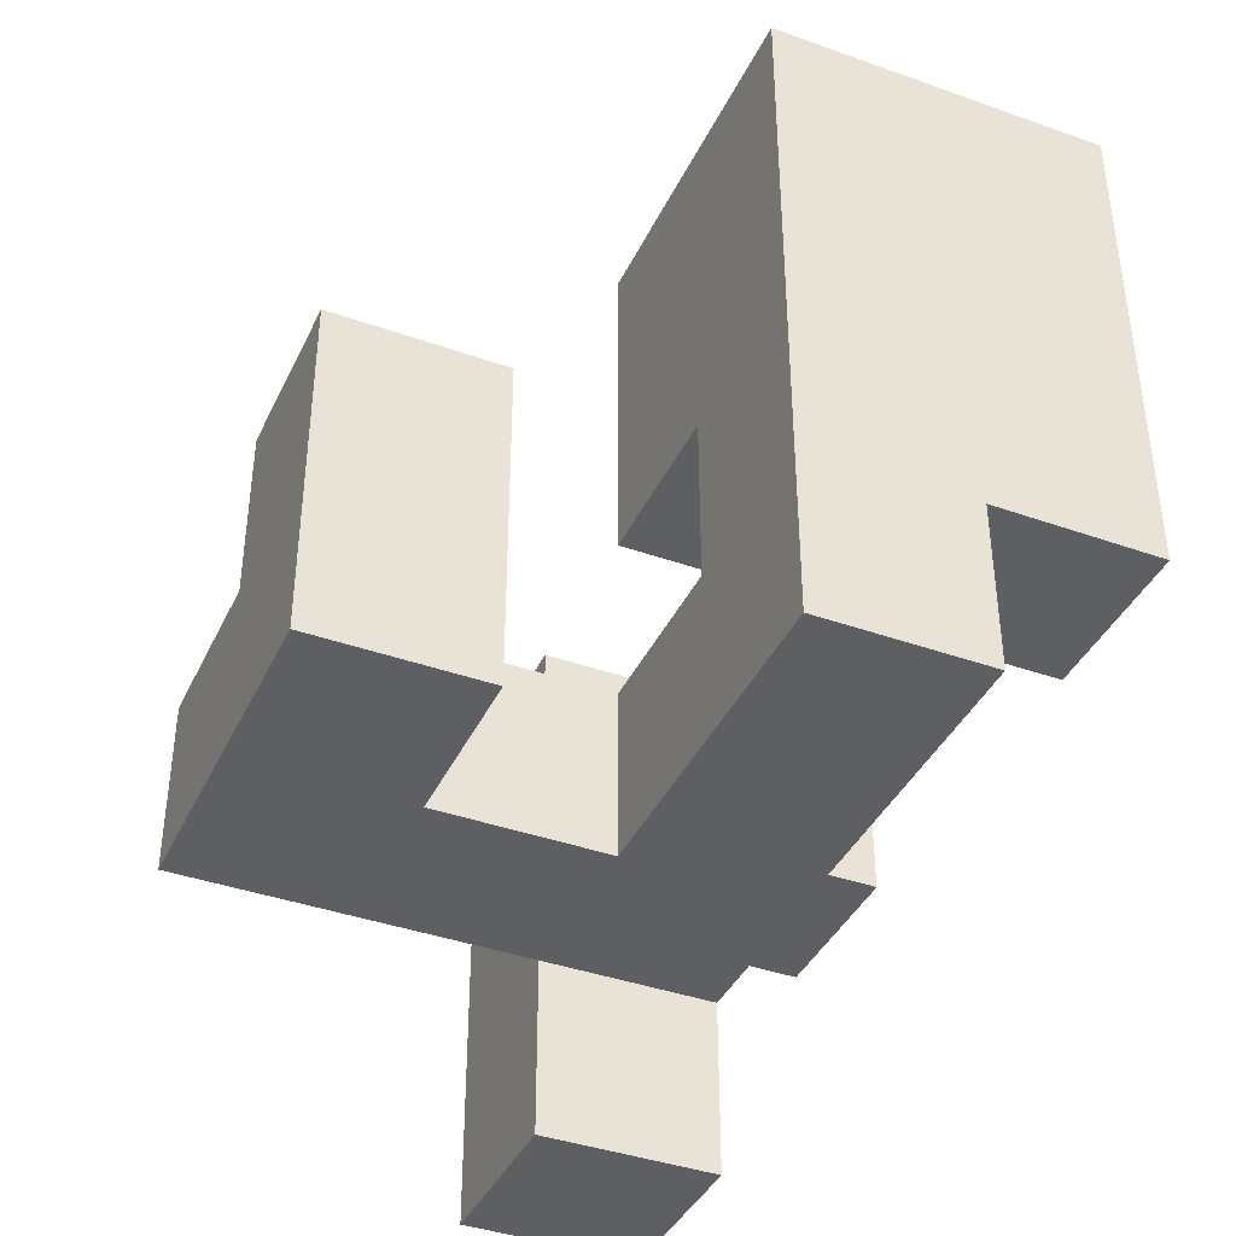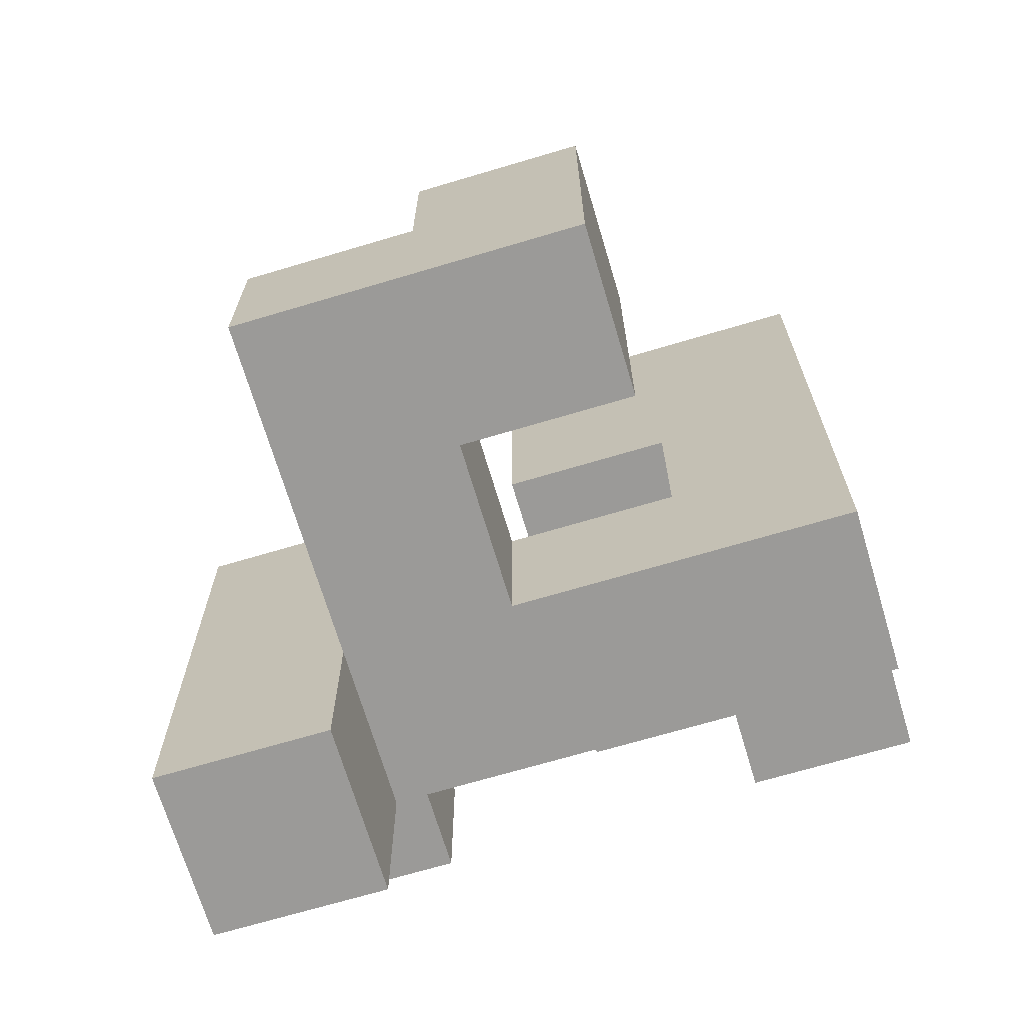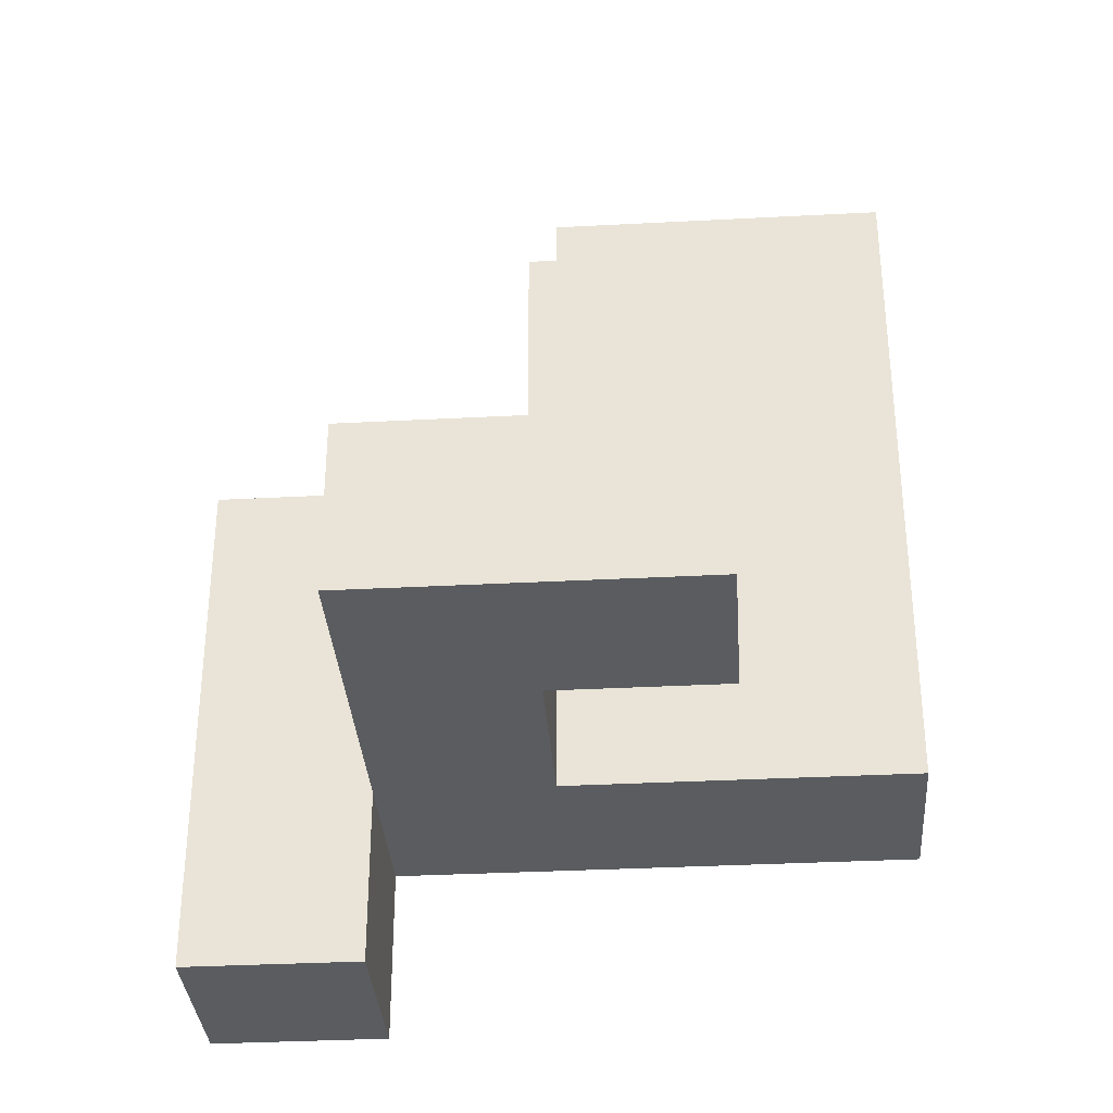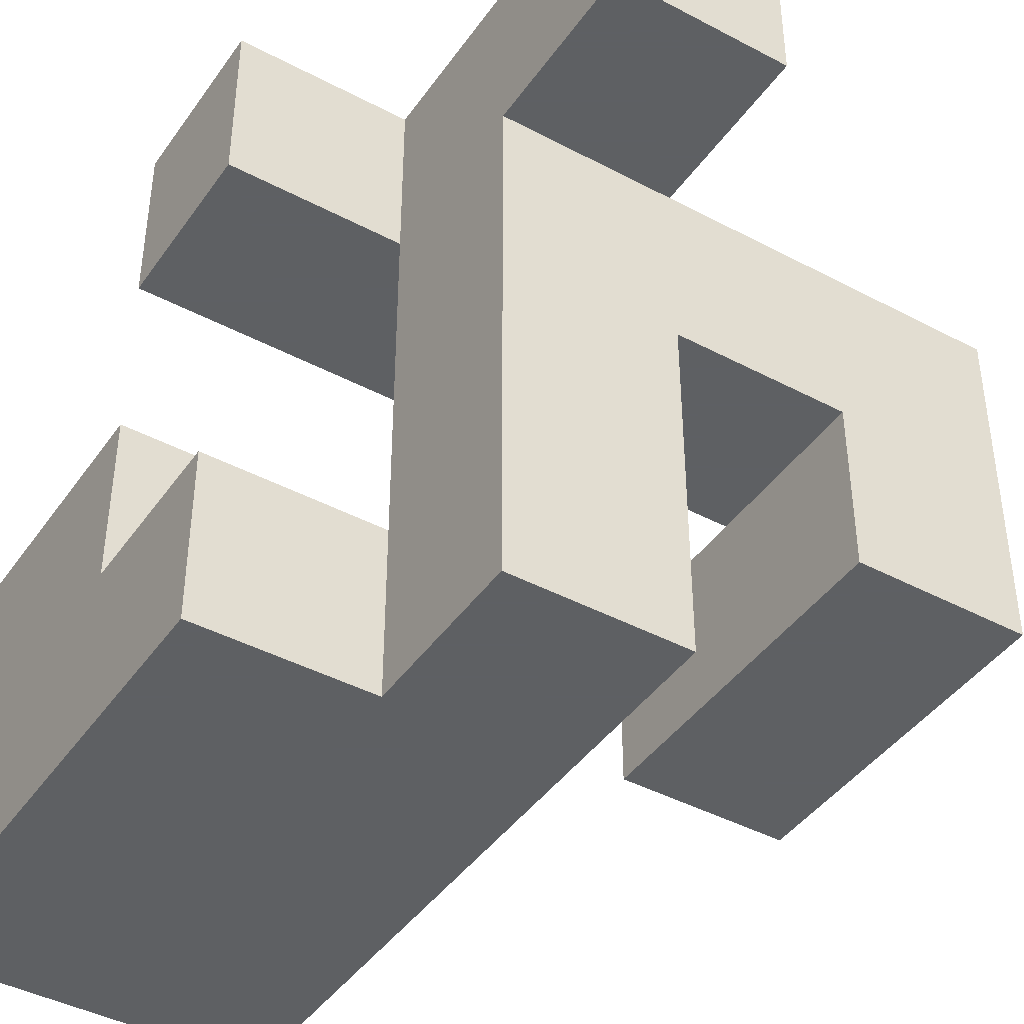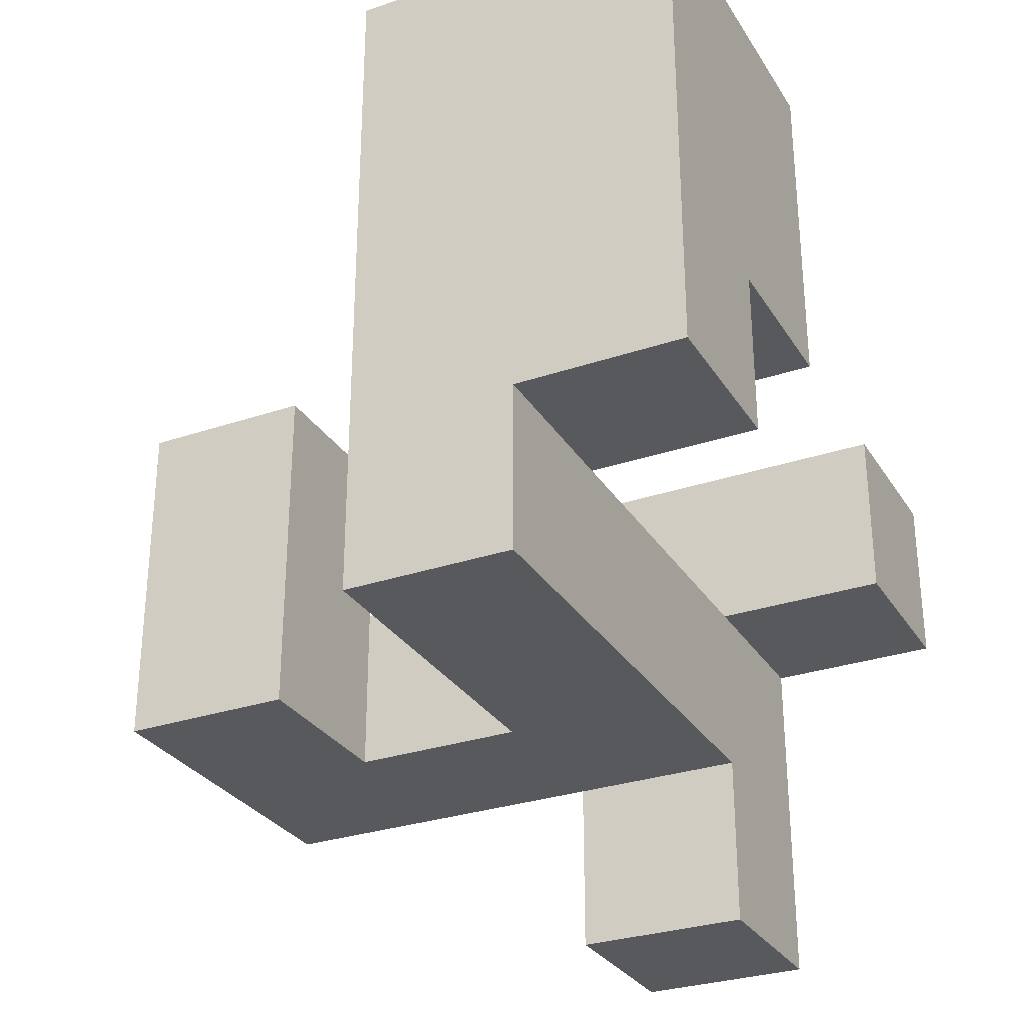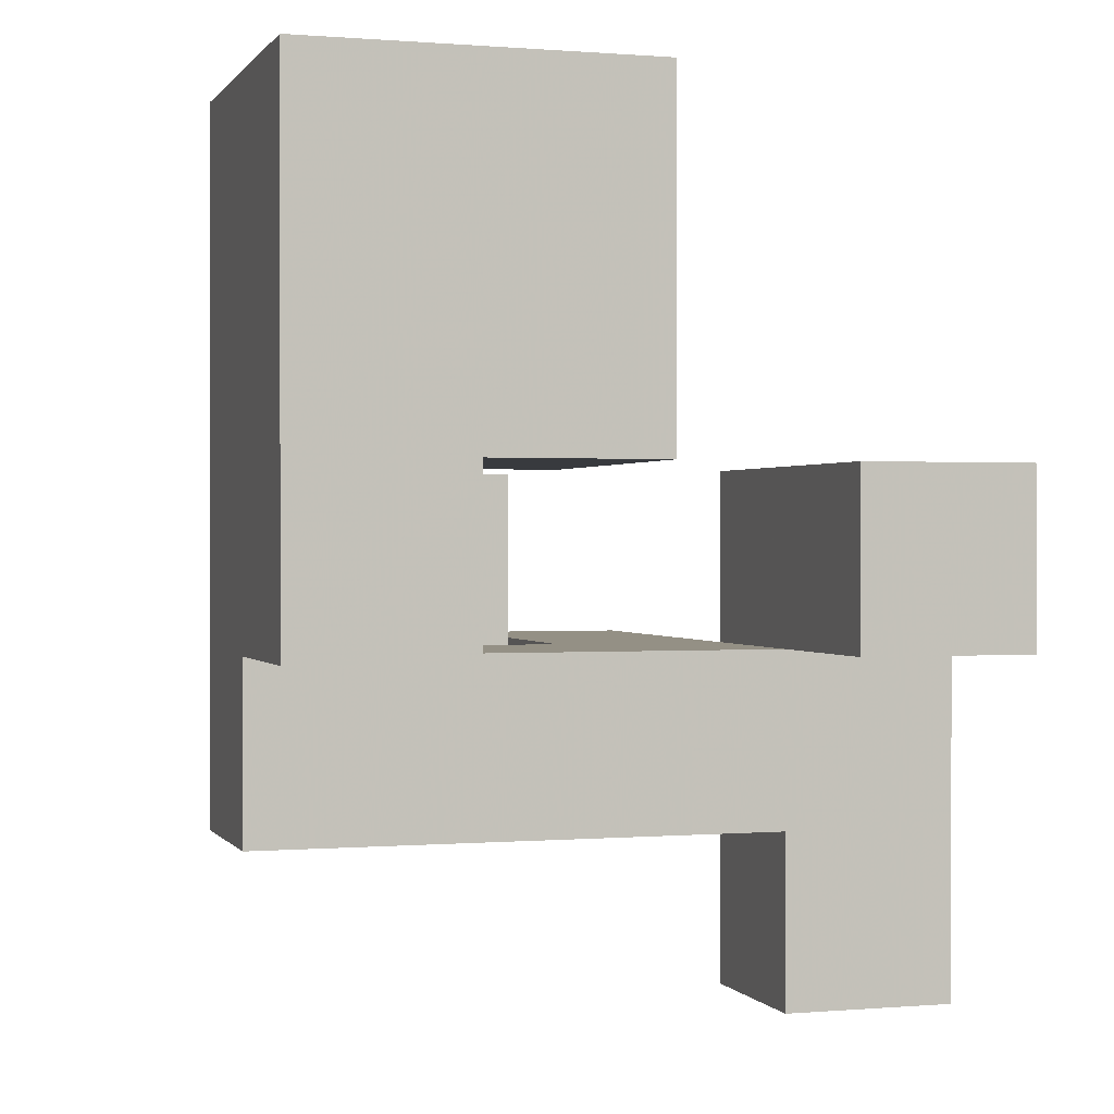
<metadata>
{"format":"obj","ext":"obj","renderer":"f3d","projection":"perspective","resolution":1024,"background":"white","views":[{"elev":-39.9,"azim":156.3,"up":"+Y"},{"elev":-69.3,"azim":106.6,"up":"+Y"},{"elev":-34.1,"azim":94.1,"up":"+Y"},{"elev":-42.7,"azim":-32.3,"up":"+Z"},{"elev":-29.8,"azim":-153.6,"up":"+Y"},{"elev":0.4,"azim":-107.3,"up":"+Y"}]}
</metadata>
<code>
v -0.2 -0.6 -0.6
v -0.2 -0.6 -0.2
v -0.2 -0.2 -0.2
v -0.2 -0.2 -0.6
v 0.2 -0.6 -0.6
v 0.2 -0.2 -0.6
v 0.2 -0.2 -0.2
v 0.2 -0.6 -0.2
v -0.6 -0.2 -0.6
v -0.6 -0.2 -0.2
v -0.6 0.2 -0.2
v -0.6 0.2 -0.6
v -0.2 0.2 -0.6
v -0.2 0.2 -0.2
v 0.2 0.2 -0.6
v 0.2 0.2 -0.2
v -0.6 0.6 -0.2
v -0.6 0.6 -0.6
v -0.2 0.6 -0.6
v 0.2 0.6 -0.6
v 0.2 0.6 -0.2
v -0.6 1 -0.2
v -0.6 1 -0.6
v -0.2 1 -0.2
v -0.2 1 -0.6
v 0.2 1 -0.6
v 0.2 1 -0.2
v -0.2 -0.6 0.2
v -0.2 -0.2 0.2
v 0.2 -0.2 0.2
v 0.2 -0.6 0.2
v 0.6 -0.6 -0.2
v 0.6 -0.6 0.2
v 0.6 -0.2 0.2
v 0.6 -0.2 -0.2
v 1 -0.6 -0.2
v 1 -0.2 -0.2
v 1 -0.2 0.2
v 1 -0.6 0.2
v 0.6 0.2 0.2
v 0.6 0.2 -0.2
v 1 0.2 -0.2
v 1 0.2 0.2
v -0.6 0.2 0.2
v -0.6 0.6 0.2
v -0.2 0.2 0.2
v -0.2 0.6 0.2
v 0.2 0.6 0.2
v 0.2 0.2 0.2
v -0.6 1 0.2
v -0.2 1 0.2
v 0.2 1 0.2
v -0.2 -0.6 0.6
v -0.2 -0.2 0.6
v 0.2 -0.6 0.6
v 0.2 -0.2 0.6
v 0.6 -0.6 0.6
v 0.6 -0.2 0.6
v 1 -0.2 0.6
v 1 -0.6 0.6
v -0.2 -1 0.6
v -0.2 -1 1
v -0.2 -0.6 1
v 0.2 -1 0.6
v 0.2 -0.6 1
v 0.2 -1 1
v -0.2 -0.2 1
v 0.2 -0.2 1
v -0.6 -0.2 0.6
v -0.6 -0.2 1
v -0.6 0.2 1
v -0.6 0.2 0.6
v -0.2 0.2 1
v -0.2 0.2 0.6
v 0.2 0.2 0.6
v 0.2 0.2 1
f 1 2 3 4
f 5 6 7 8
f 1 5 8 2
f 1 4 6 5
f 9 10 11 12
f 9 4 3 10
f 9 12 13 4
f 10 3 14 11
f 6 15 16 7
f 4 13 15 6
f 3 7 16 14
f 12 11 17 18
f 12 18 19 13
f 15 20 21 16
f 13 19 20 15
f 18 17 22 23
f 23 22 24 25
f 18 23 25 19
f 20 26 27 21
f 25 24 27 26
f 19 25 26 20
f 2 28 29 3
f 8 7 30 31
f 2 8 31 28
f 3 29 30 7
f 32 33 34 35
f 36 37 38 39
f 32 36 39 33
f 32 35 37 36
f 35 34 40 41
f 37 42 43 38
f 41 40 43 42
f 35 41 42 37
f 34 38 43 40
f 11 44 45 17
f 11 14 46 44
f 44 46 47 45
f 16 21 48 49
f 14 16 49 46
f 46 49 48 47
f 17 45 50 22
f 22 50 51 24
f 45 47 51 50
f 21 27 52 48
f 24 51 52 27
f 47 48 52 51
f 28 53 54 29
f 28 31 55 53
f 29 54 56 30
f 31 33 57 55
f 30 56 58 34
f 31 30 34 33
f 55 57 58 56
f 39 38 59 60
f 33 39 60 57
f 34 58 59 38
f 57 60 59 58
f 61 62 63 53
f 64 55 65 66
f 61 64 66 62
f 61 53 55 64
f 62 66 65 63
f 53 63 67 54
f 55 56 68 65
f 63 65 68 67
f 69 70 71 72
f 69 54 67 70
f 72 71 73 74
f 69 72 74 54
f 70 67 73 71
f 56 75 76 68
f 74 73 76 75
f 54 74 75 56
f 67 68 76 73

</code>
